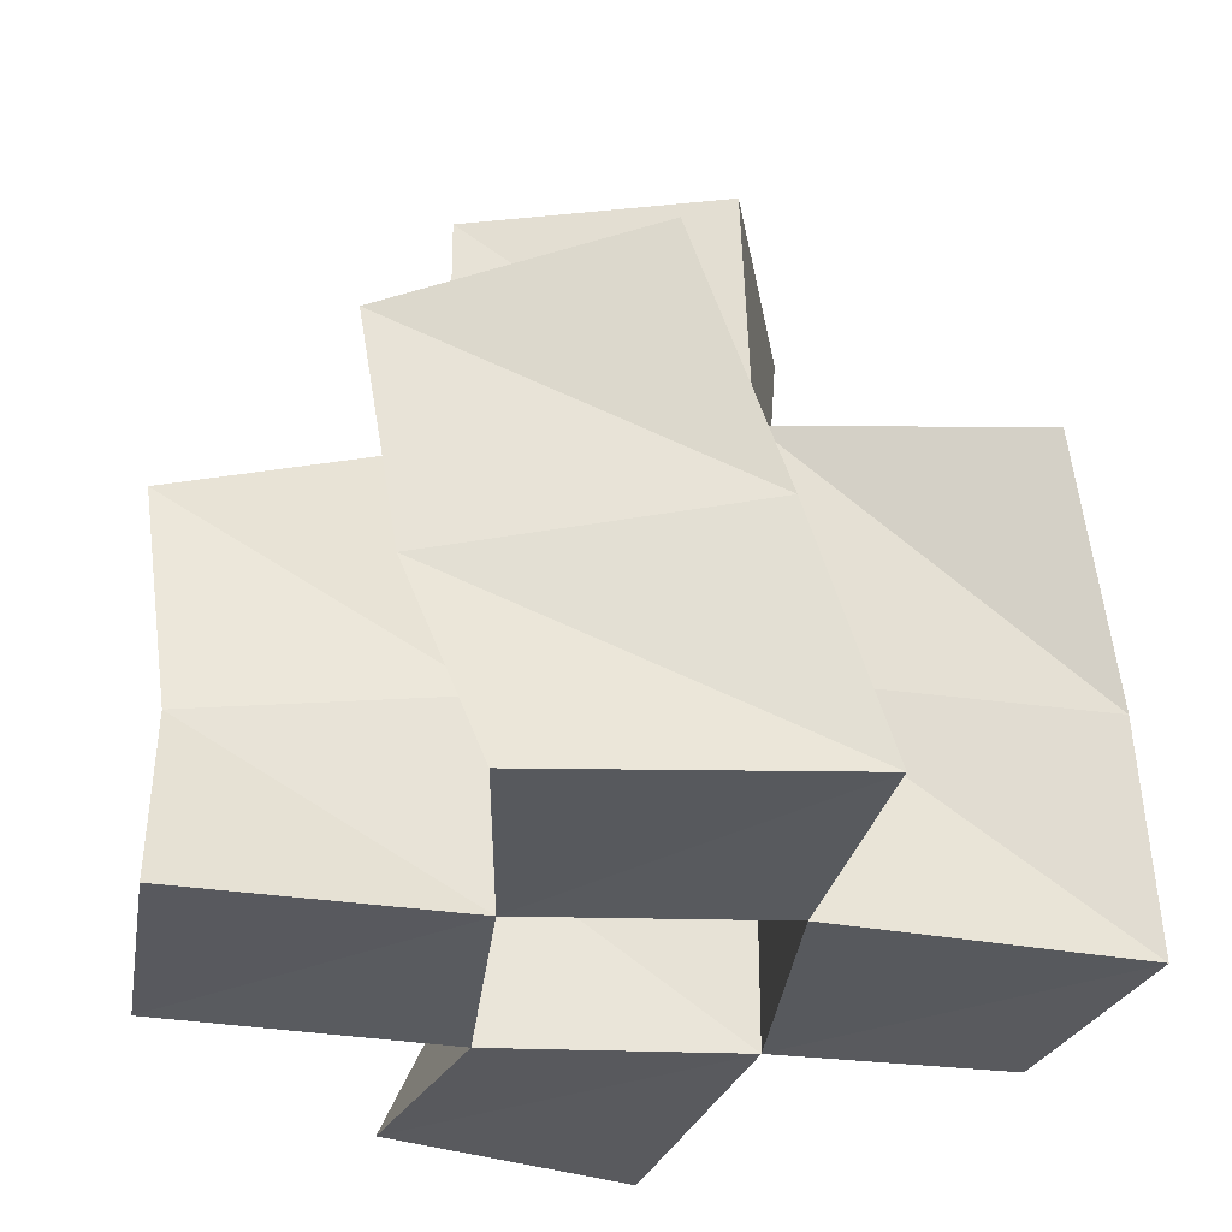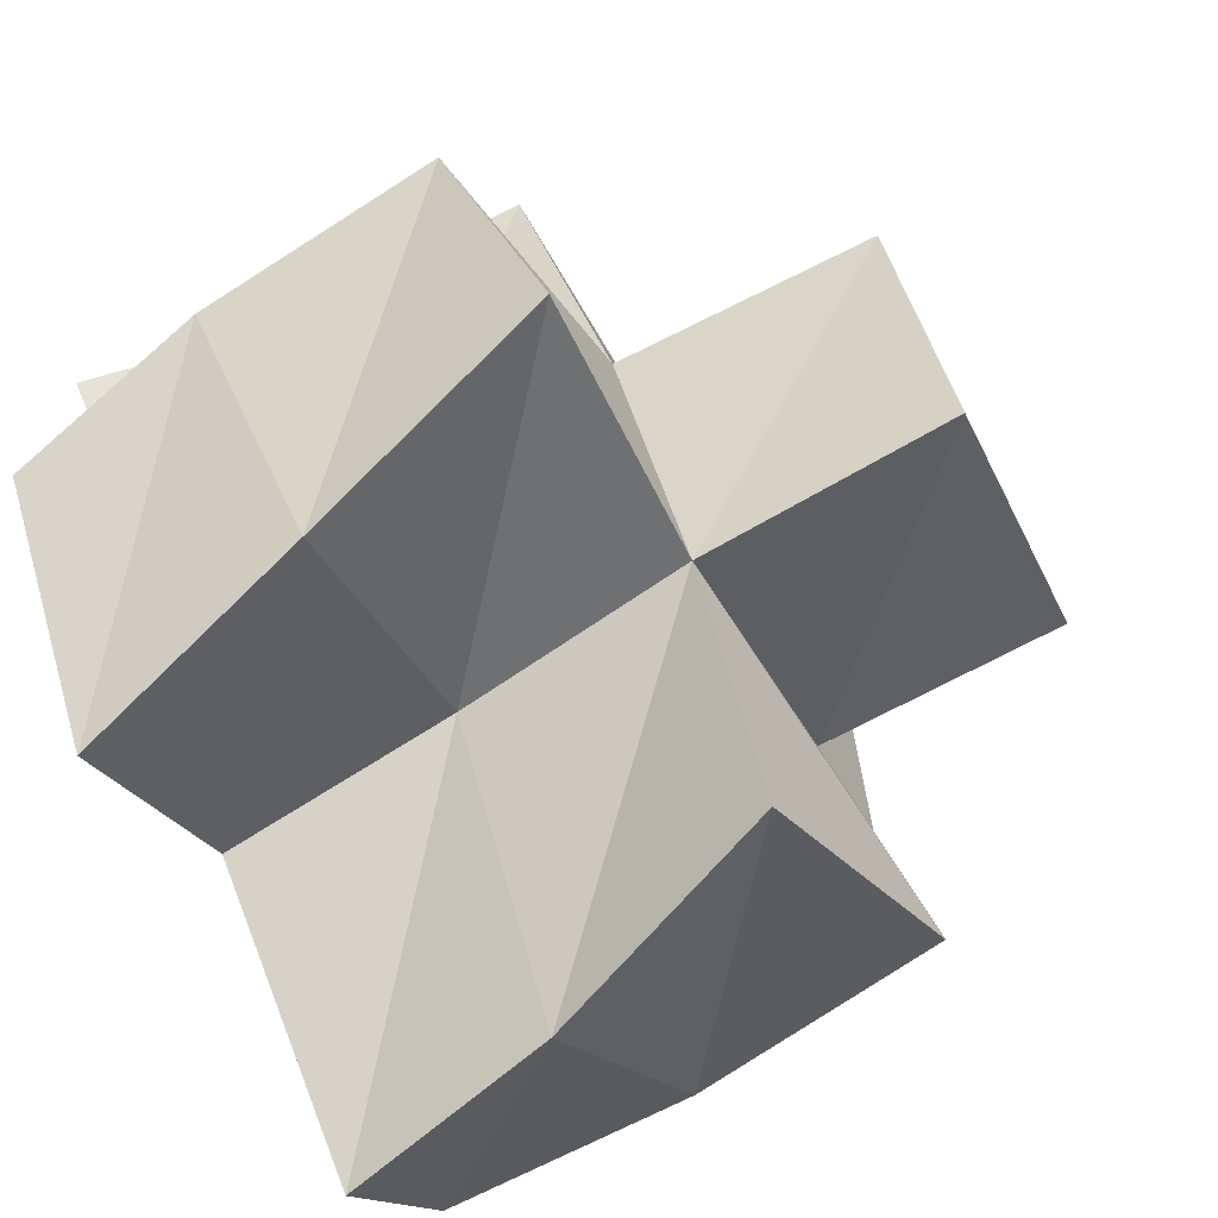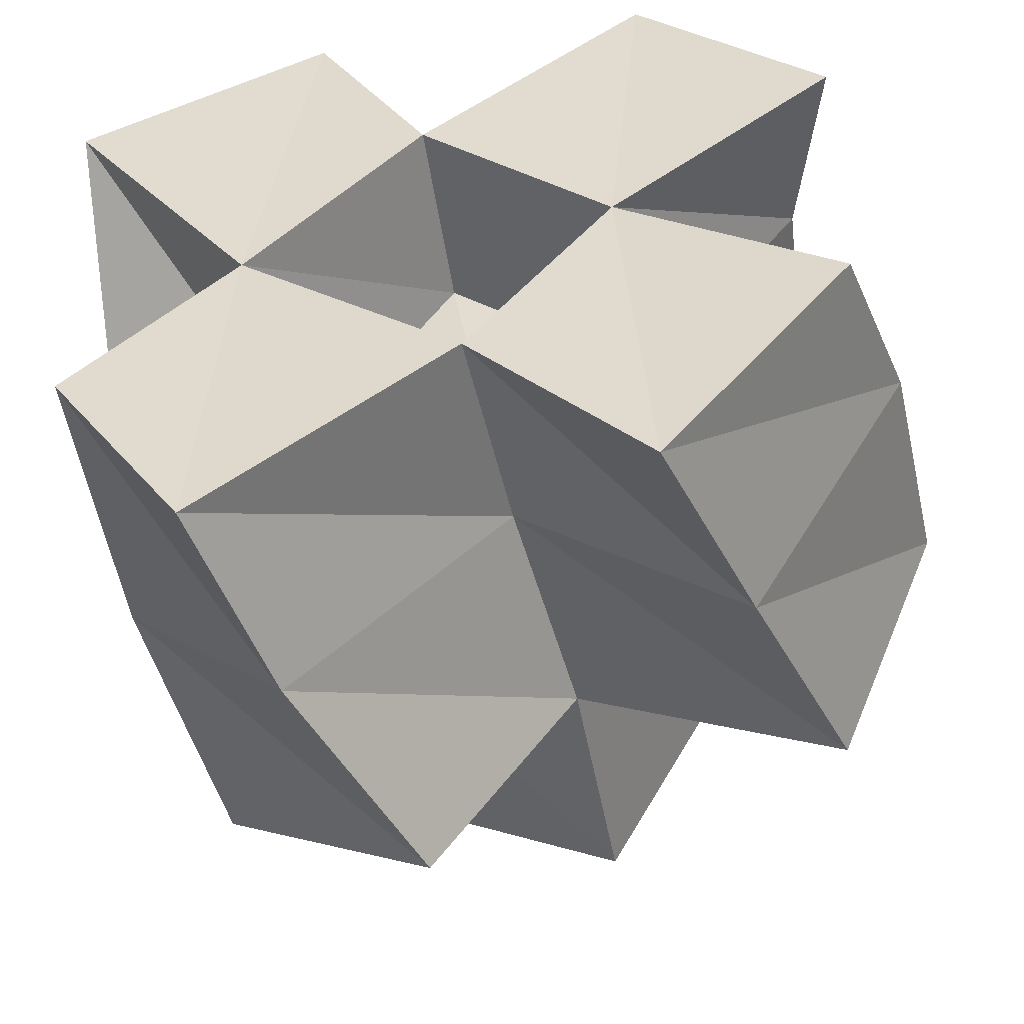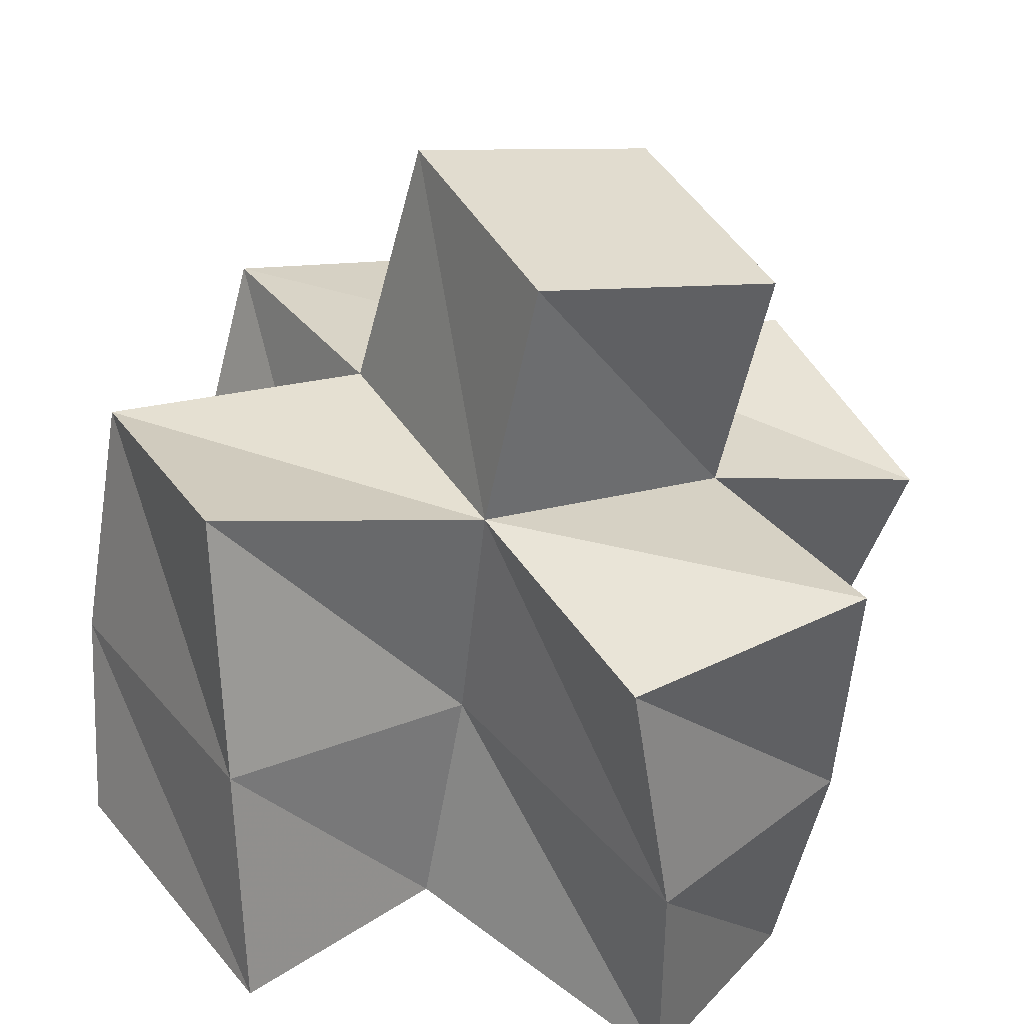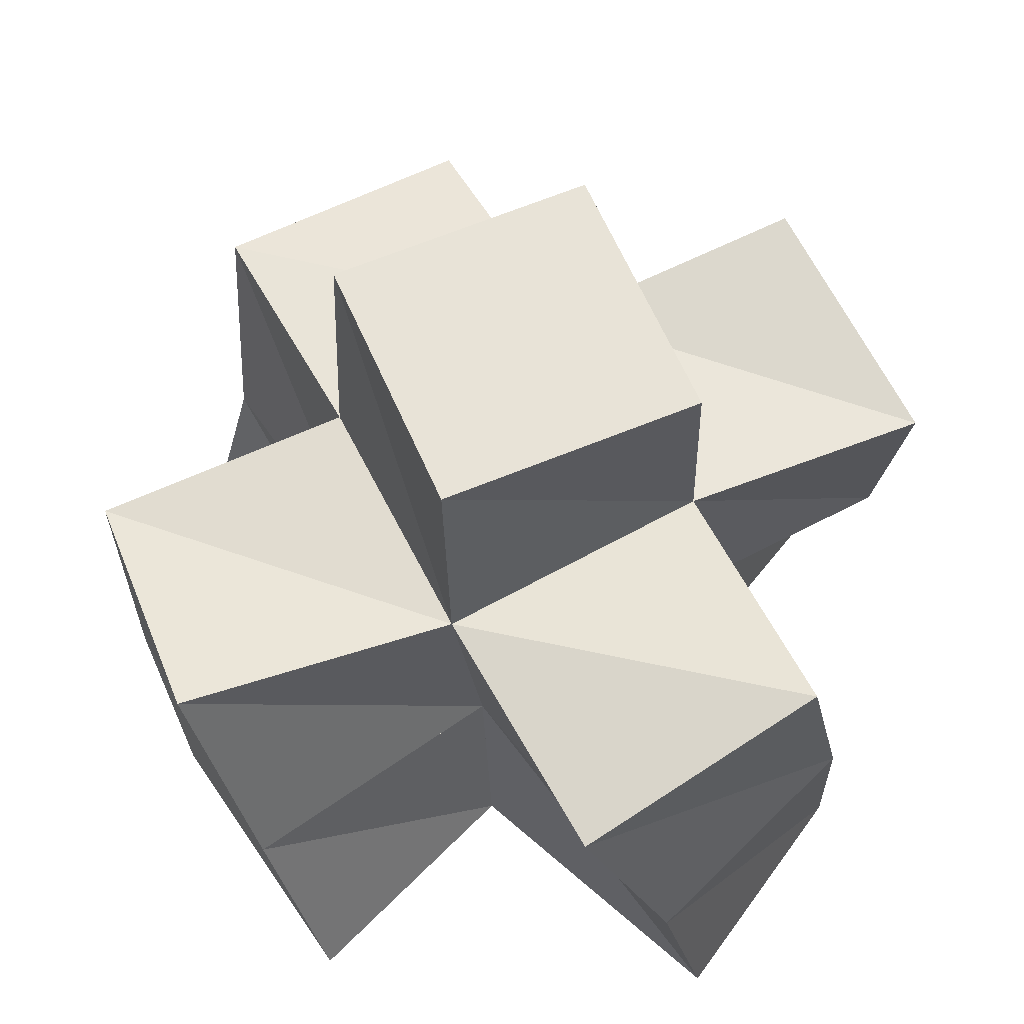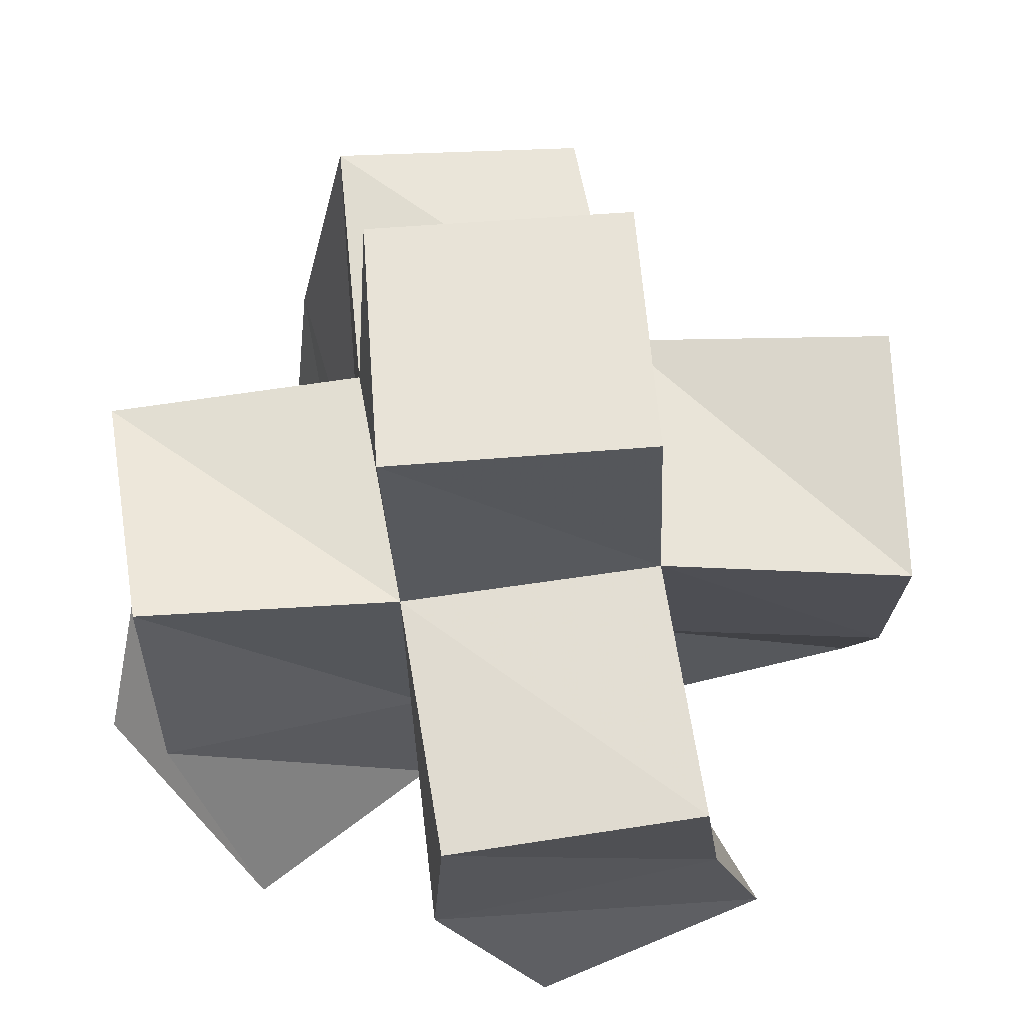
<metadata>
{"format":"obj","ext":"obj","renderer":"f3d","projection":"perspective","resolution":1024,"background":"white","views":[{"elev":-30.7,"azim":126.2,"up":"+Y"},{"elev":-74.4,"azim":117.9,"up":"+Z"},{"elev":-51.1,"azim":9.3,"up":"+Z"},{"elev":-56.9,"azim":167.3,"up":"+Z"},{"elev":62.0,"azim":-176.8,"up":"+Y"},{"elev":62.1,"azim":22.4,"up":"+Y"}]}
</metadata>
<code>
v 0.5824 0.1 0.1502
v 0.5901 0.1352 0.162
v 0.5422 0.1013 0.1807
v 0.5443 0.1387 0.1807
v 0.5477 0.1 0.1048
v 0.5593 0.1427 0.1136
v 0.5153 0.1 0.1421
v 0.5172 0.143 0.1472
v 0.5845 0.1 0.214
v 0.5754 0.1357 0.222
v 0.5494 0.1 0.2498
v 0.5277 0.1376 0.2562
v 0.5066 0.1 0.214
v 0.5062 0.1364 0.2129
v 0.4735 0.1013 0.1785
v 0.4766 0.1435 0.1763
v 0.4691 0.1 0.1053
v 0.4778 0.1397 0.1038
v 0.4431 0.1 0.1457
v 0.4455 0.1476 0.1377
v 0.4848 0.1 0.2529
v 0.4644 0.1443 0.2465
v 0.4372 0.1 0.2305
v 0.4359 0.134 0.2056
v 0.5931 0.18 0.1689
v 0.5478 0.1869 0.189
v 0.5722 0.1895 0.1243
v 0.5224 0.1874 0.1445
v 0.5738 0.1819 0.2316
v 0.5308 0.1806 0.2572
v 0.5044 0.1872 0.2152
v 0.4772 0.1883 0.1732
v 0.4952 0.1849 0.1021
v 0.4539 0.1955 0.1297
v 0.4599 0.1909 0.239
v 0.4327 0.1828 0.1965
v 0.5461 0.2356 0.1908
v 0.5012 0.2352 0.2135
v 0.5233 0.2348 0.1458
v 0.4785 0.2344 0.1681
f 1 2 4
f 3 1 4
f 2 6 8
f 4 2 8
f 6 5 7
f 8 6 7
f 5 1 3
f 7 5 3
f 8 7 3
f 4 8 3
f 2 1 5
f 6 2 5
f 9 10 12
f 11 9 12
f 10 4 14
f 12 10 14
f 4 3 13
f 14 4 13
f 3 9 11
f 13 3 11
f 14 13 11
f 12 14 11
f 10 9 3
f 4 10 3
f 7 8 16
f 15 7 16
f 8 18 20
f 16 8 20
f 18 17 19
f 20 18 19
f 17 7 15
f 19 17 15
f 20 19 15
f 16 20 15
f 8 7 17
f 18 8 17
f 13 14 22
f 21 13 22
f 14 16 24
f 22 14 24
f 16 15 23
f 24 16 23
f 15 13 21
f 23 15 21
f 24 23 21
f 22 24 21
f 14 13 15
f 16 14 15
f 2 25 26
f 4 2 26
f 25 27 28
f 26 25 28
f 27 6 8
f 28 27 8
f 6 2 4
f 8 6 4
f 28 8 4
f 26 28 4
f 25 2 6
f 27 25 6
f 10 29 30
f 12 10 30
f 29 26 31
f 30 29 31
f 26 4 14
f 31 26 14
f 4 10 12
f 14 4 12
f 31 14 12
f 30 31 12
f 29 10 4
f 26 29 4
f 8 28 32
f 16 8 32
f 28 33 34
f 32 28 34
f 33 18 20
f 34 33 20
f 18 8 16
f 20 18 16
f 34 20 16
f 32 34 16
f 28 8 18
f 33 28 18
f 14 31 35
f 22 14 35
f 31 32 36
f 35 31 36
f 32 16 24
f 36 32 24
f 16 14 22
f 24 16 22
f 36 24 22
f 35 36 22
f 31 14 16
f 32 31 16
f 4 26 31
f 14 4 31
f 26 28 32
f 31 26 32
f 28 8 16
f 32 28 16
f 8 4 14
f 16 8 14
f 32 16 14
f 31 32 14
f 26 4 8
f 28 26 8
f 26 37 38
f 31 26 38
f 37 39 40
f 38 37 40
f 39 28 32
f 40 39 32
f 28 26 31
f 32 28 31
f 40 32 31
f 38 40 31
f 37 26 28
f 39 37 28

</code>
